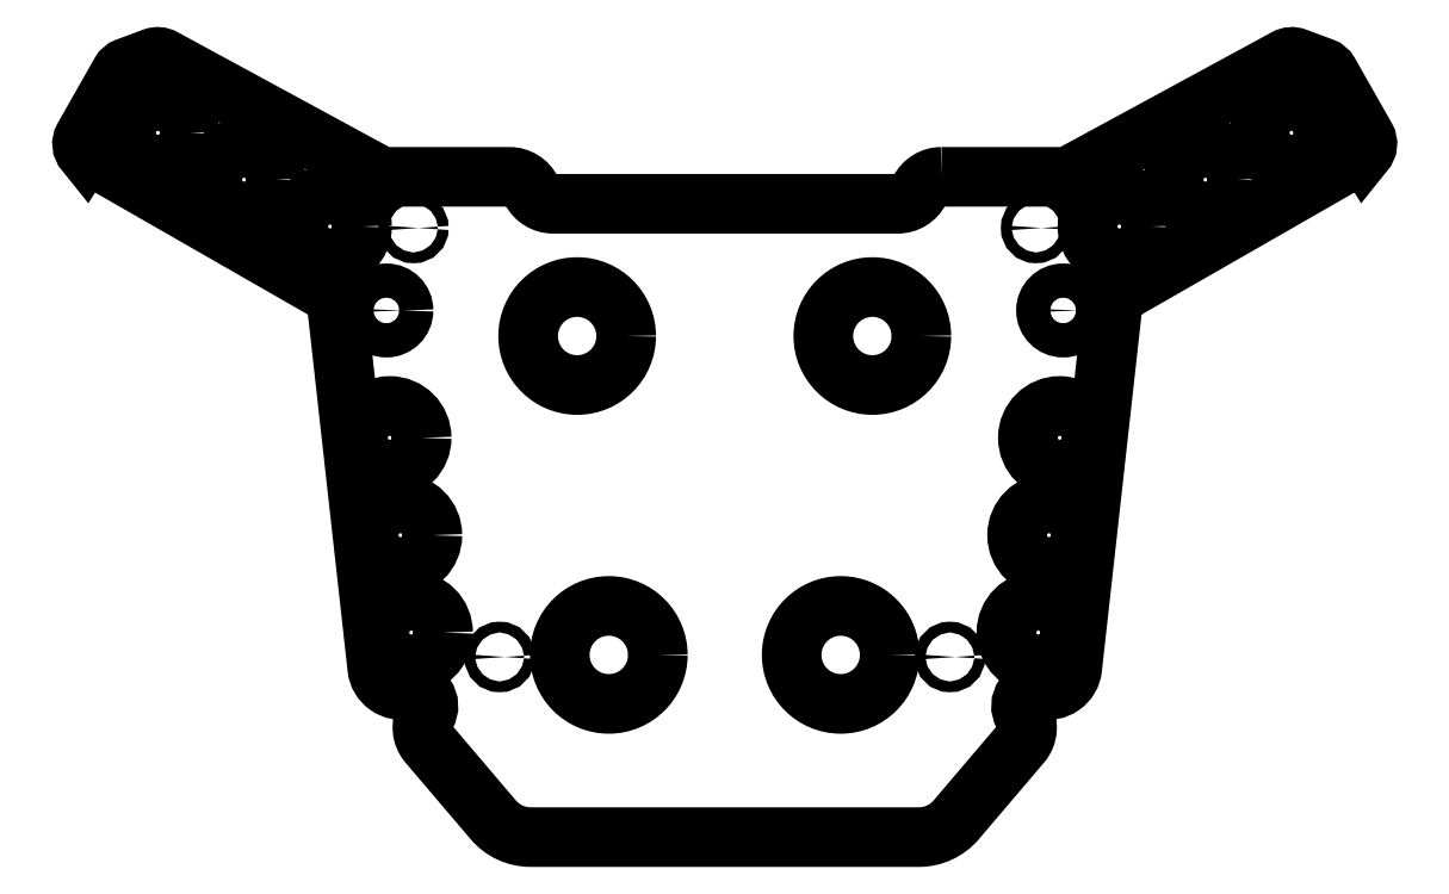
<metadata>
{"format":"dxf","ext":"dxf","renderer":"ezdxf+matplotlib","layout":"modelspace","background":"white","min_lineweight":24,"dpi":150}
</metadata>
<code>
0
SECTION
2
ENTITIES
0
CIRCLE
8
0
10
69.04
20
35.25
30
0
40
3.5
210
0
220
0
230
1
0
CIRCLE
8
0
10
115.6
20
71.51
30
0
40
6.5
210
0
220
0
230
1
0
CIRCLE
8
0
10
66.16
20
-10.63
30
0
40
6.5
210
0
220
0
230
1
0
CIRCLE
8
0
10
68.35
20
9.25
30
0
40
6.5
210
0
220
0
230
1
0
CIRCLE
8
0
10
98.08
20
61.94
30
0
40
6.5
210
0
220
0
230
1
0
CIRCLE
8
0
10
63.97
20
-30.51
30
0
40
6.5
210
0
220
0
230
1
0
CIRCLE
8
0
10
80.51
20
52.38
30
0
40
6.5
210
0
220
0
230
1
0
CIRCLE
8
0
10
116.9
20
82.69
30
0
40
1.1
210
0
220
0
230
1
0
CIRCLE
8
0
10
63.52
20
52.08
30
0
40
1.1
210
0
220
0
230
1
0
CIRCLE
8
0
10
45.94
20
-35.49
30
0
40
1.1
210
0
220
0
230
1
0
CIRCLE
8
0
10
-45.94
20
-35.49
30
0
40
1.1
210
0
220
0
230
1
0
CIRCLE
8
0
10
-63.52
20
52.08
30
0
40
1.1
210
0
220
0
230
1
0
CIRCLE
8
0
10
-116.9
20
82.69
30
0
40
1.1
210
0
220
0
230
1
0
CIRCLE
8
0
10
-80.51
20
52.38
30
0
40
6.5
210
0
220
0
230
1
0
CIRCLE
8
0
10
-63.97
20
-30.51
30
0
40
6.5
210
0
220
0
230
1
0
CIRCLE
8
0
10
-98.08
20
61.94
30
0
40
6.5
210
0
220
0
230
1
0
CIRCLE
8
0
10
-68.35
20
9.25
30
0
40
6.5
210
0
220
0
230
1
0
CIRCLE
8
0
10
-66.16
20
-10.63
30
0
40
6.5
210
0
220
0
230
1
0
CIRCLE
8
0
10
-115.6
20
71.51
30
0
40
6.5
210
0
220
0
230
1
0
CIRCLE
8
0
10
-69.04
20
35.25
30
0
40
3.5
210
0
220
0
230
1
0
CIRCLE
8
0
10
30.11
20
30.02
30
0
40
10
210
0
220
0
230
1
0
CIRCLE
8
0
10
-30.11
20
30.02
30
0
40
10
210
0
220
0
230
1
0
CIRCLE
8
0
10
23.65
20
-35.07
30
0
40
10
210
0
220
0
230
1
0
CIRCLE
8
0
10
-23.65
20
-35.07
30
0
40
10
210
0
220
0
230
1
0
LWPOLYLINE
8
0
90
40
70
1
43
0
10
44.22
20
62.52
42
0.2832
10
39.75
20
59.77
42
-0.2832
10
35.29
20
57.02
10
-35.01
20
57.02
42
-0.2832
10
-39.47
20
59.77
42
0.2832
10
-43.94
20
62.52
10
-68.74
20
62.52
42
-0.1251
10
-71.12
20
63.13
10
-114.5
20
86.7
42
0.2166
10
-116.6
20
86.85
10
-122
20
84.84
42
0.1765
10
-123.3
20
83.73
10
-130.8
20
70.53
42
0.3218
10
-130.5
20
67.63
42
-1.03
10
-124.5
20
64.03
10
-80.44
20
38.77
42
-0.2392
10
-79.2
20
36.88
10
-70.89
20
-37.8
42
0.4502
10
-64.77
20
-42.11
42
-0.6639
10
-60.97
20
-47.32
42
0.3219
10
-60.49
20
-53.13
10
-47.22
20
-68.74
42
0.22
10
-39.61
20
-72.26
10
39.61
20
-72.26
42
0.22
10
47.22
20
-68.74
10
60.49
20
-53.13
42
0.3219
10
60.97
20
-47.32
42
-0.6639
10
64.77
20
-42.11
42
0.4502
10
70.89
20
-37.8
10
79.2
20
36.88
42
-0.2392
10
80.44
20
38.77
10
124.5
20
64.03
42
-1.03
10
130.5
20
67.63
42
0.3218
10
130.8
20
70.53
10
123.3
20
83.73
42
0.1765
10
122
20
84.84
10
116.6
20
86.85
42
0.2166
10
114.5
20
86.7
10
71.12
20
63.13
42
-0.1251
10
68.74
20
62.52
0
ENDSEC
0
EOF

</code>
